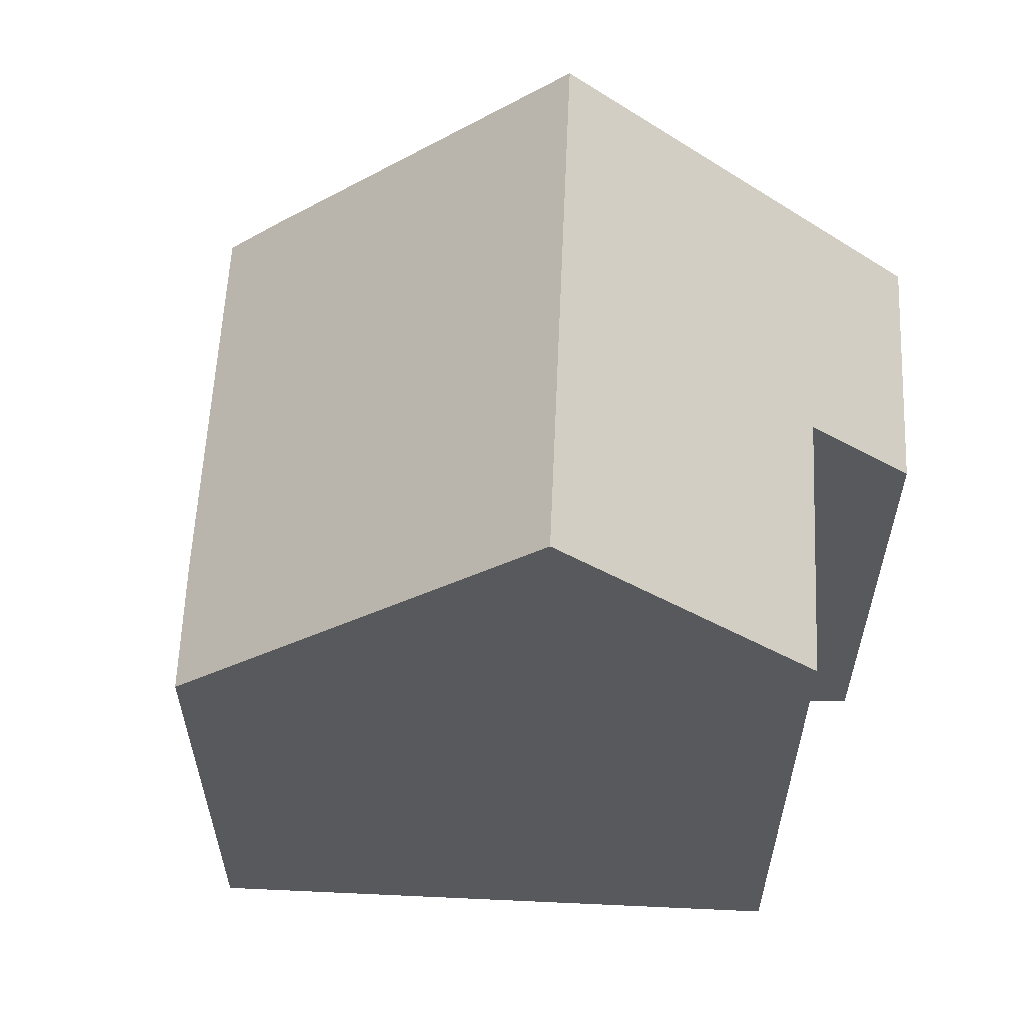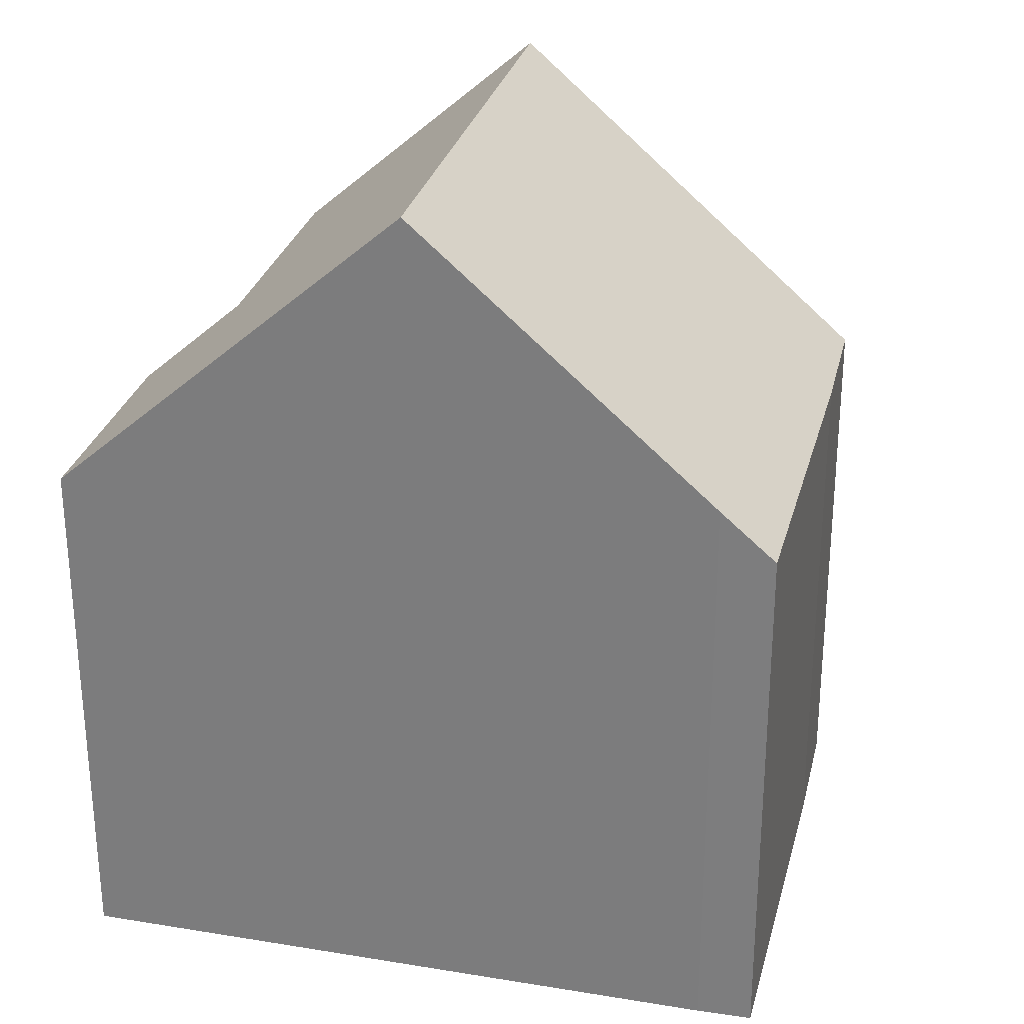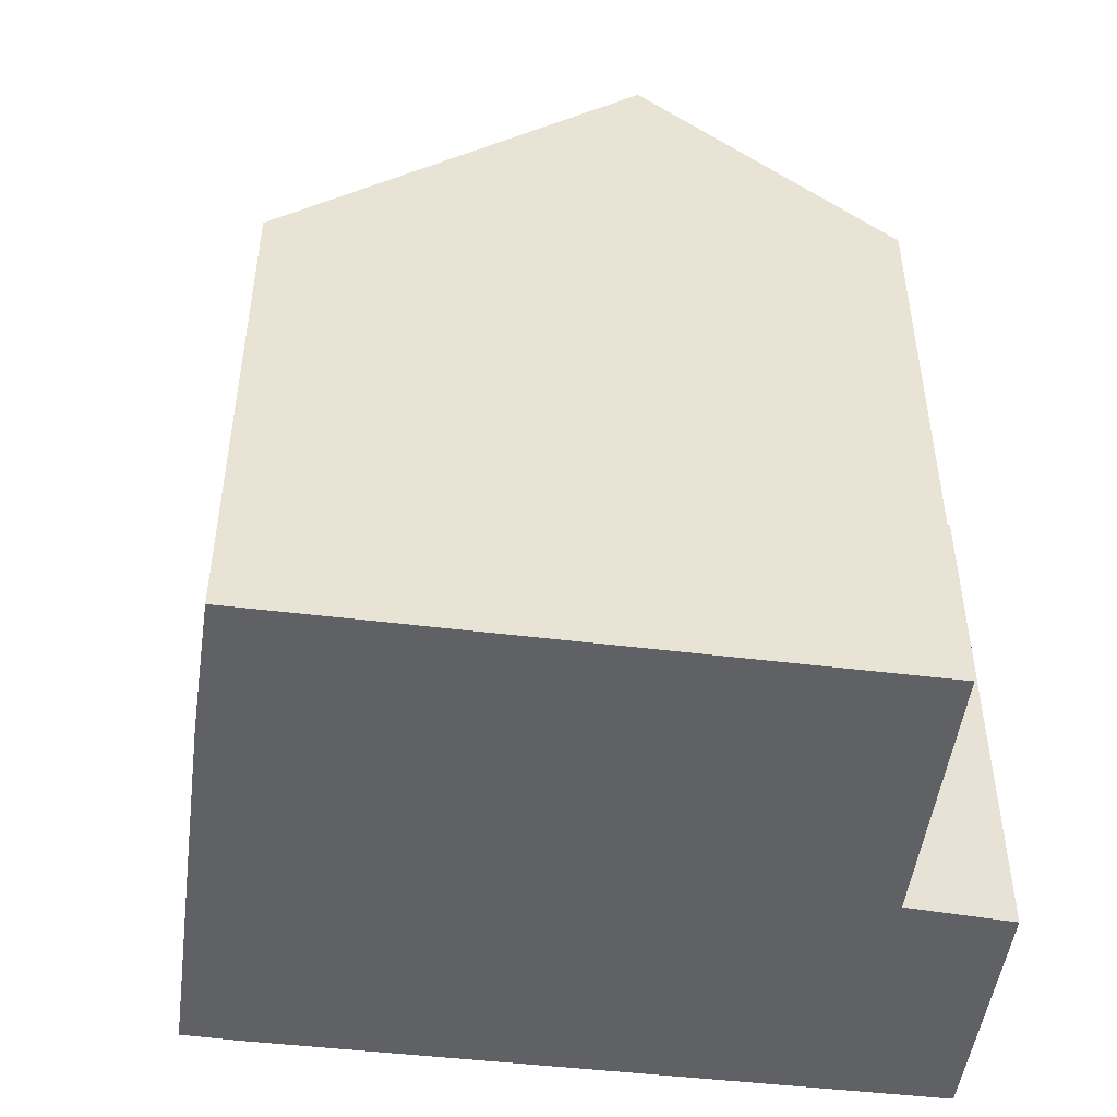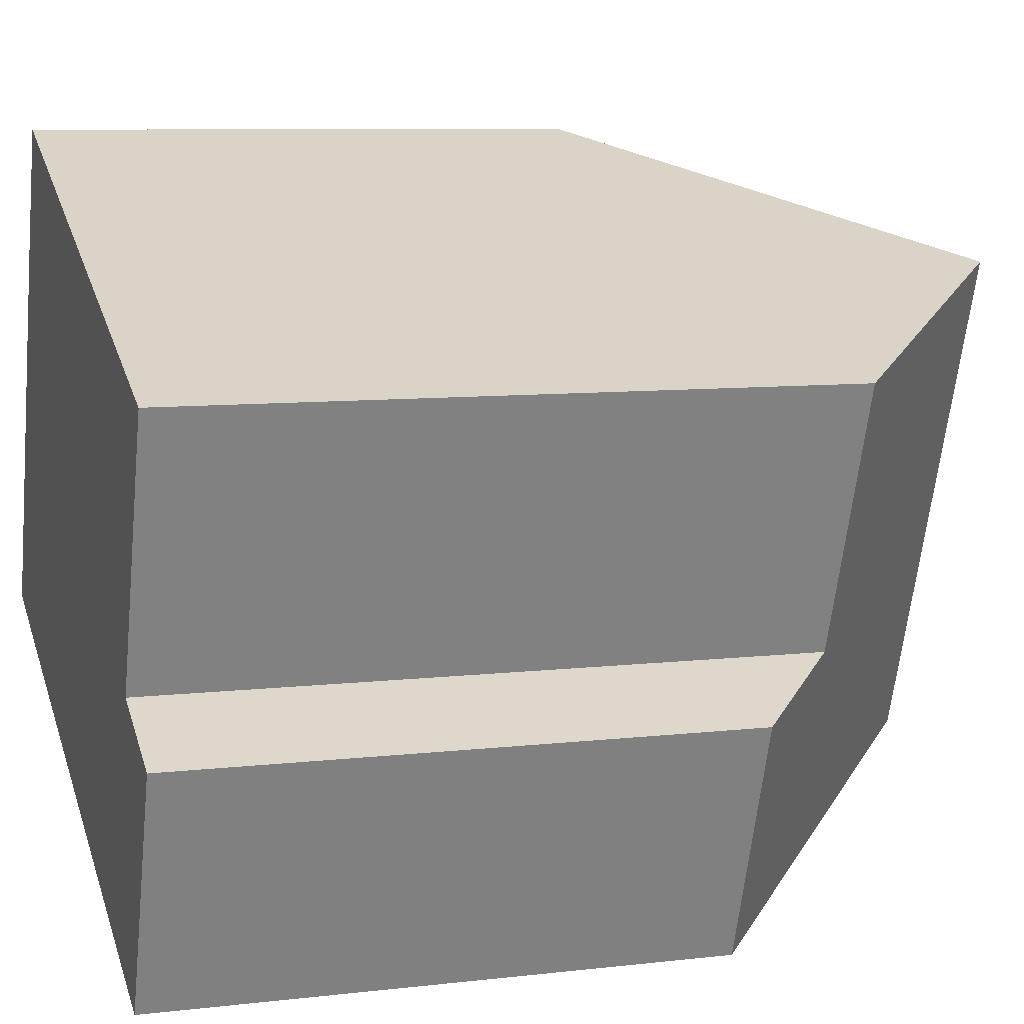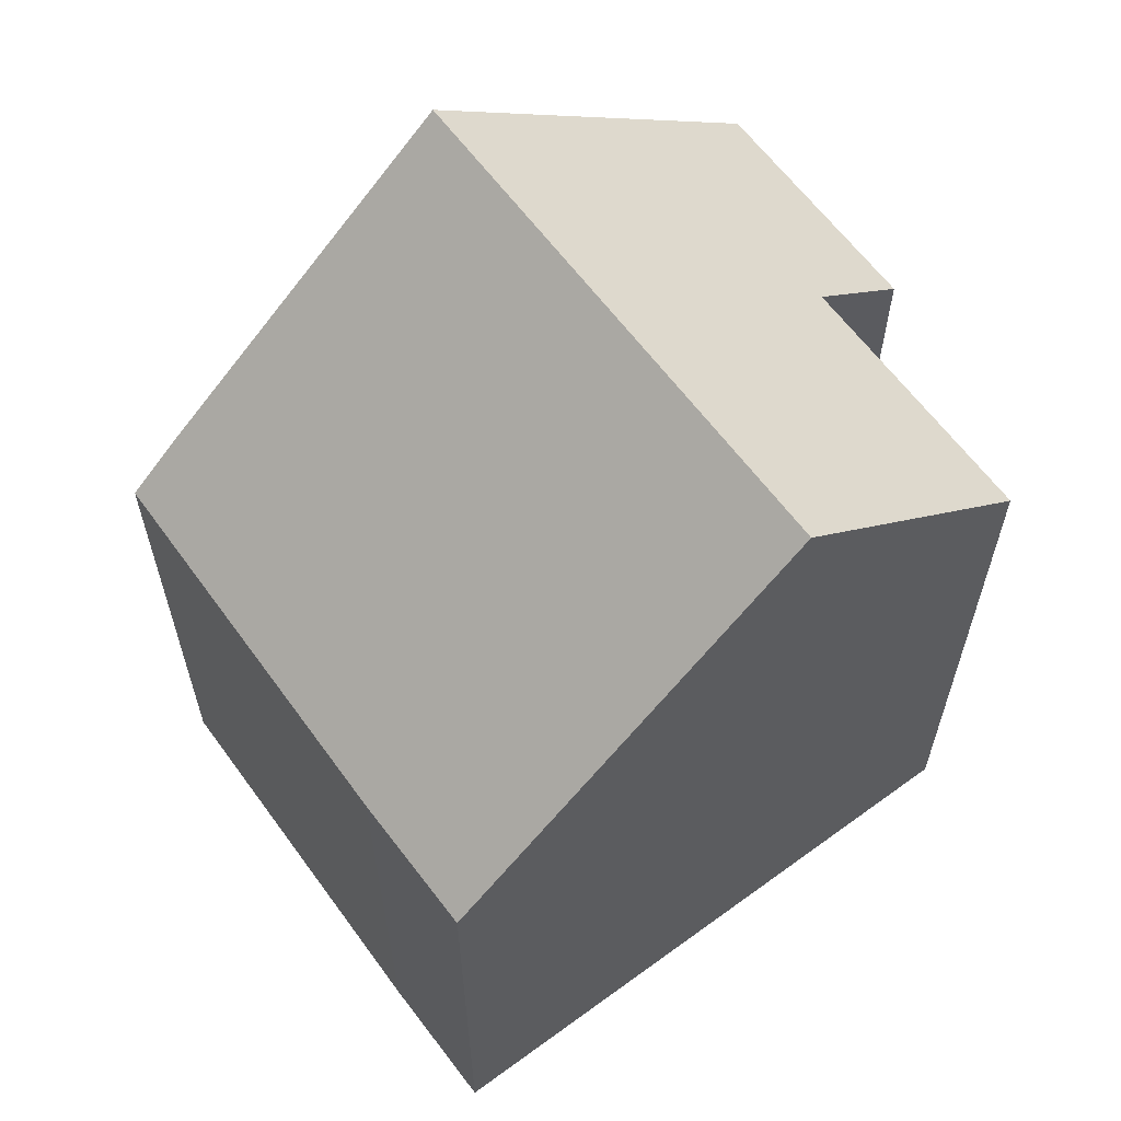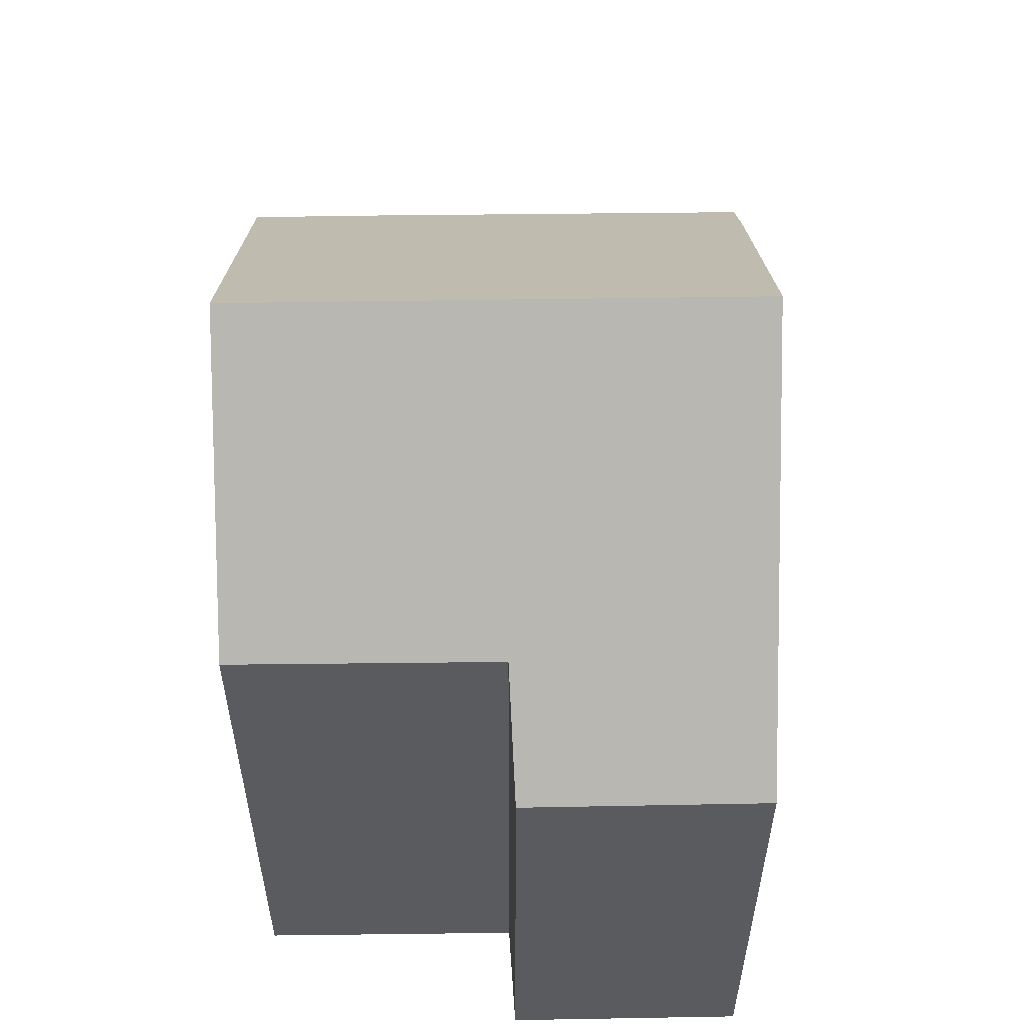
<metadata>
{"format":"obj","ext":"obj","renderer":"f3d","projection":"perspective","resolution":1024,"background":"white","views":[{"elev":60.3,"azim":22.9,"up":"+Y"},{"elev":28.5,"azim":-146.3,"up":"+Y"},{"elev":-49.7,"azim":12.5,"up":"+Y"},{"elev":8.5,"azim":72.4,"up":"+Z"},{"elev":63.3,"azim":-16.3,"up":"+Y"},{"elev":57.2,"azim":109.5,"up":"+Y"}]}
</metadata>
<code>
v  3.785 9.619 -1.378
v  2.013 6.078 5.539
v  5.833 9.619 4.134
v  1.463 6.067 4.094
v  0 6.115 3.744e-16
v  0.107 6.214 -0.041
v  0.58 6.656 -0.226
v  7.585 6.106 -2.744
v  7.462 7.132 0.309
v  8.554 6.099 -0.16
v  8.509 7.139 3.15
v  0.58 1.384e-17 -0.226
v  0.107 2.511e-18 -0.041
v  0 0 0
v  7.585 1.68e-16 -2.744
v  3.785 8.438e-17 -1.378
v  1.463 -2.507e-16 4.094
v  2.013 -3.392e-16 5.539
v  8.509 -1.929e-16 3.15
v  5.833 -2.531e-16 4.134
v  7.462 -1.892e-17 0.309
v  8.554 9.797e-18 -0.16
g defaultobject
f 1 2 3
f 2 1 4
f 4 1 5
f 5 1 6
f 6 1 7
f 8 9 10
f 9 8 1
f 9 1 3
f 3 11 9
f 12 6 7
f 6 12 5
f 5 12 13
f 5 13 14
f 8 7 1
f 7 8 15
f 7 15 12
f 12 15 16
f 14 4 5
f 4 14 17
f 4 18 2
f 18 4 17
f 2 11 3
f 11 2 18
f 11 18 19
f 19 18 20
f 19 9 11
f 9 19 21
f 10 15 8
f 15 10 22
f 21 10 9
f 10 21 22
f 22 16 15
f 16 22 21
f 16 21 19
f 16 19 20
f 16 20 12
f 12 20 18
f 12 18 13
f 13 18 14
f 14 18 17

</code>
